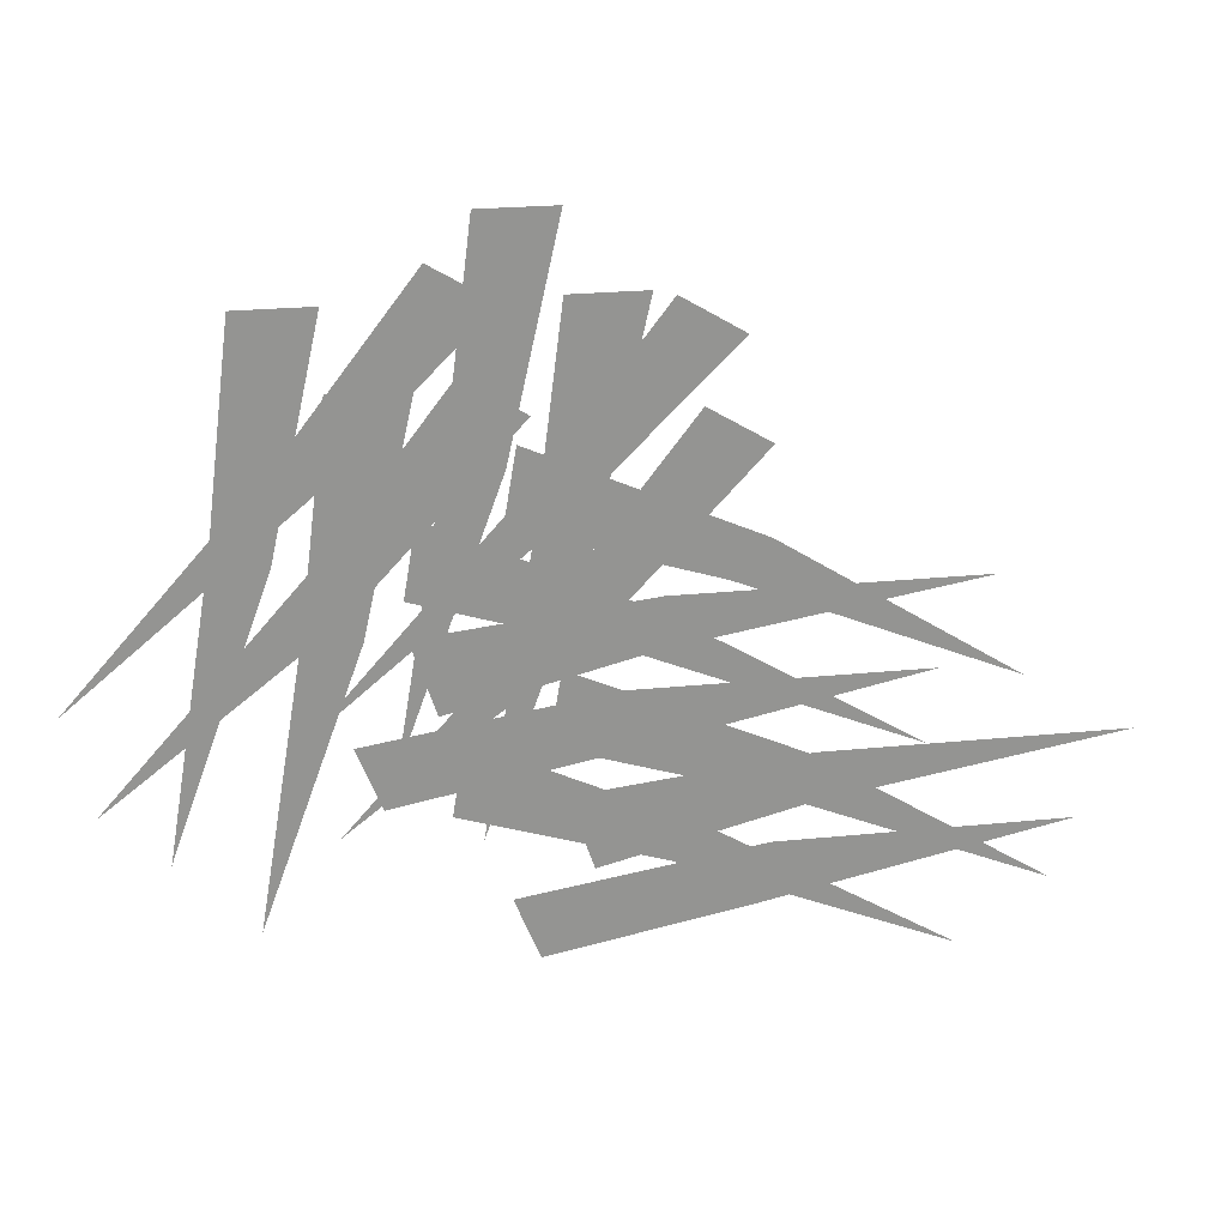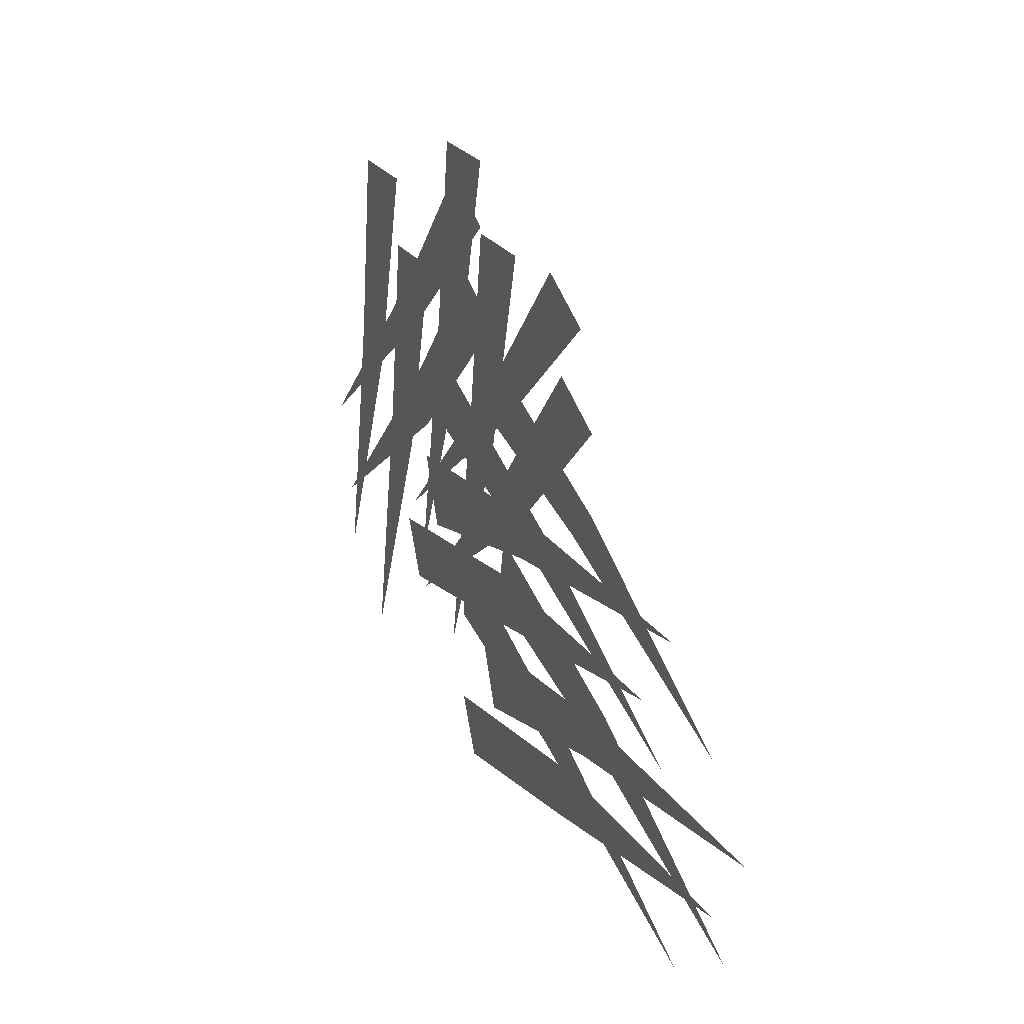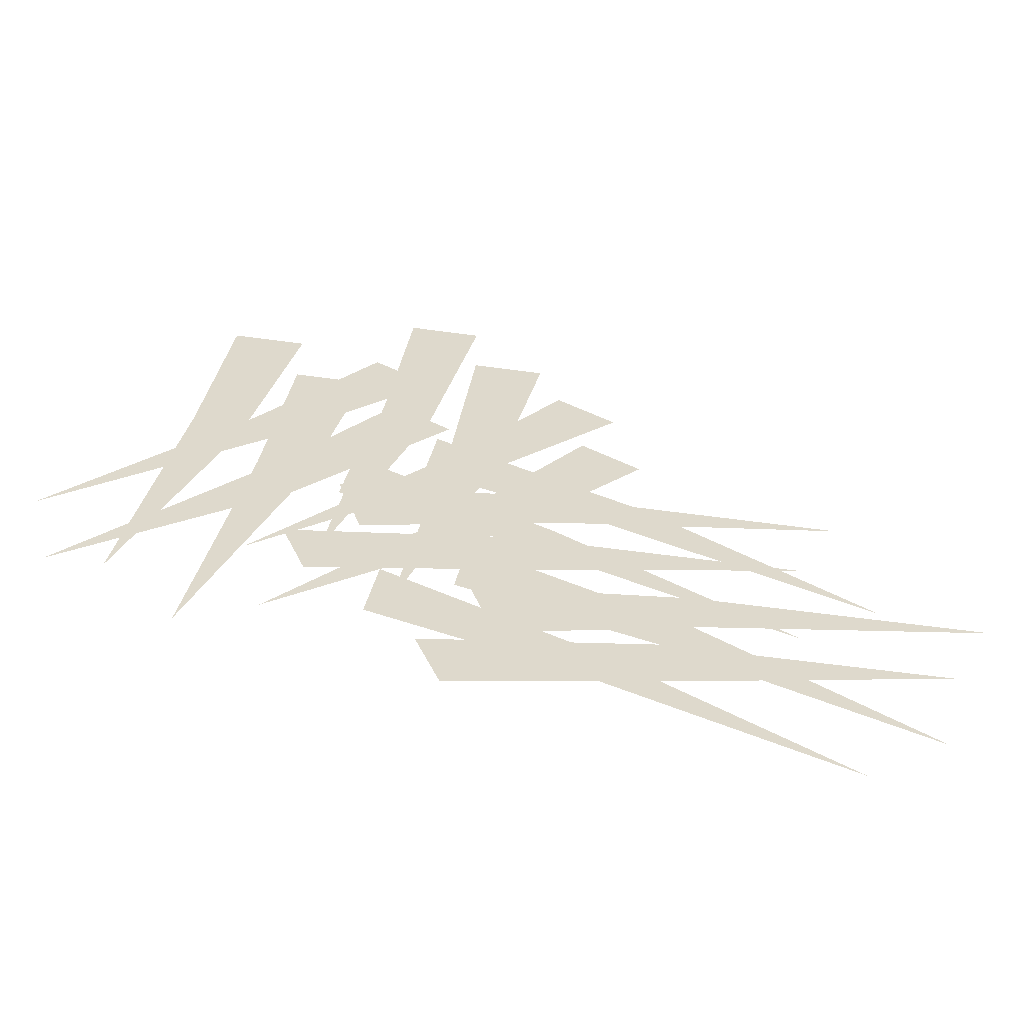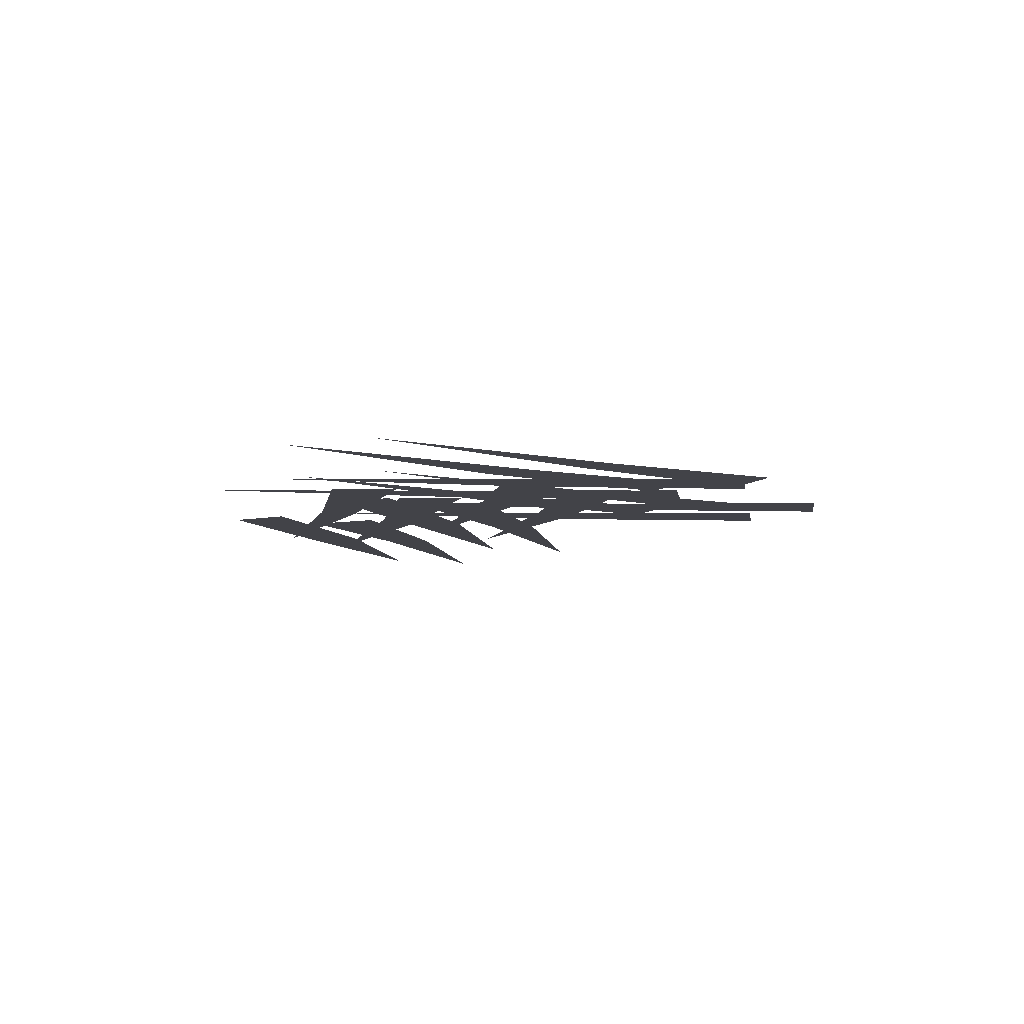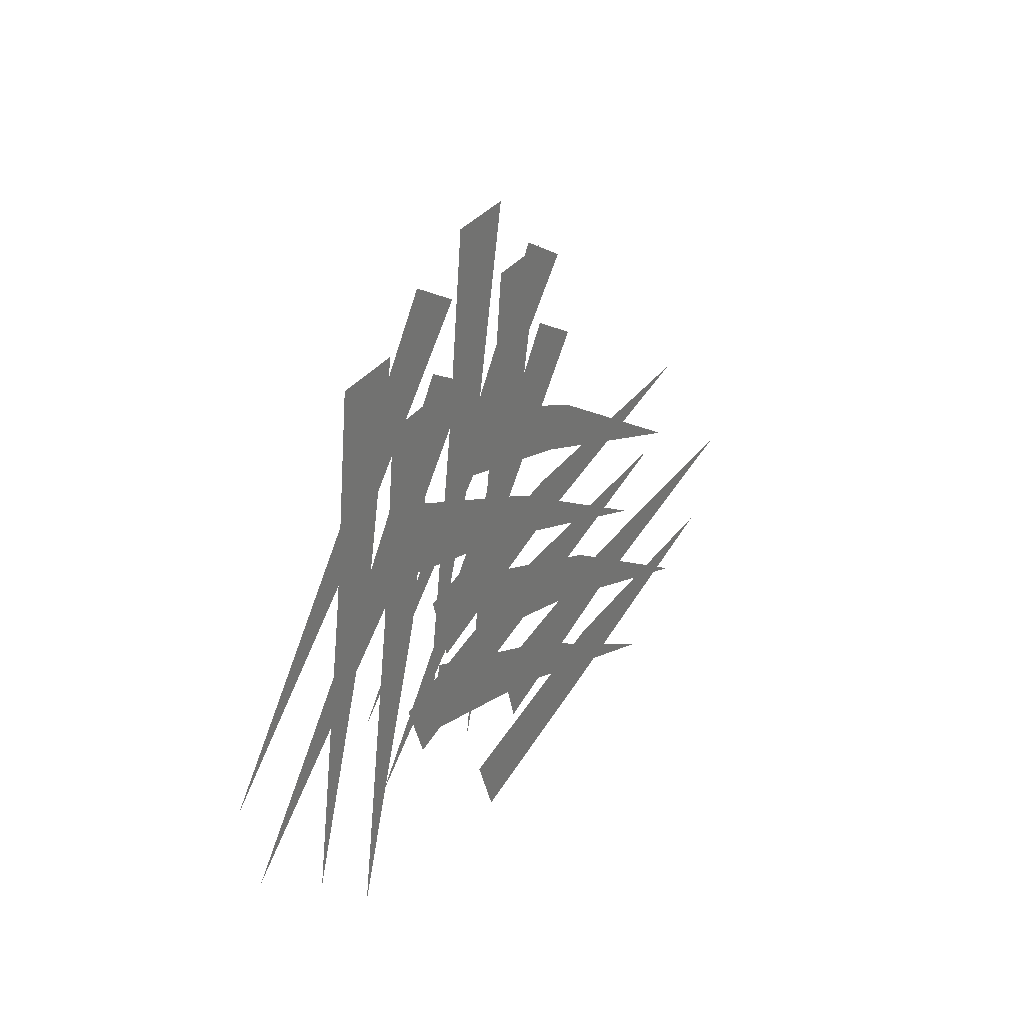
<metadata>
{"format":"obj","ext":"obj","renderer":"f3d","projection":"perspective","resolution":1024,"background":"white","views":[{"elev":23.4,"azim":-9.7,"up":"+Z"},{"elev":26.2,"azim":62.6,"up":"+Z"},{"elev":-58.6,"azim":-8.0,"up":"+Z"},{"elev":-7.6,"azim":-81.6,"up":"+Y"},{"elev":31.1,"azim":-60.7,"up":"+Z"}]}
</metadata>
<code>
v -0.1406 -0.03125 0.01562
v -0.1719 -0.03125 -0.1719
v -0.1094 -0.03125 0
v -0.125 -0.03125 0.1406
v -0.07812 -0.03125 0.1406
v -0.1875 -0.03125 0.0625
v -0.2188 -0.03125 -0.125
v -0.1562 -0.03125 0.04688
v -0.1719 -0.03125 0.1875
v -0.125 -0.03125 0.1875
v -0.0625 -0.03125 0.1094
v -0.09375 -0.03125 -0.07812
v -0.03125 -0.03125 0.09375
v -0.04688 -0.03125 0.2344
v 0 -0.03125 0.2344
v -0.01562 -0.03125 0.0625
v -0.04688 -0.03125 -0.125
v 0.01562 -0.03125 0.04688
v 0 -0.03125 0.1875
v 0.04688 -0.03125 0.1875
v -0.1328 -0.01562 0.03906
v -0.2578 -0.01562 -0.1016
v -0.1172 -0.01562 0.007812
v -0.05469 -0.01562 0.1406
v -0.01562 -0.01562 0.1172
v -0.1484 -0.01562 0.1016
v -0.2734 -0.01562 -0.03906
v -0.1328 -0.01562 0.07812
v -0.07031 -0.01562 0.2031
v -0.03125 -0.01562 0.1797
v -0.01562 -0.01562 0.07812
v -0.1406 -0.01562 -0.0625
v 0 -0.01562 0.05469
v 0.0625 -0.01562 0.1797
v 0.1016 -0.01562 0.1562
v 0 -0.01562 0.01562
v -0.125 -0.01562 -0.125
v 0.01562 -0.01562 -0.01562
v 0.07812 -0.01562 0.1172
v 0.1172 -0.01562 0.09375
v 0.1406 -0.03125 -0.1172
v 0.3281 -0.03125 -0.08594
v 0.1406 -0.03125 -0.08594
v 0.01562 -0.03125 -0.1484
v 0 -0.03125 -0.1016
v 0.1094 -0.03125 -0.1797
v 0.2969 -0.03125 -0.1406
v 0.1172 -0.03125 -0.1406
v -0.01562 -0.03125 -0.2031
v -0.03125 -0.03125 -0.1641
v 0.02344 -0.03125 -0.07812
v 0.2109 -0.03125 -0.03906
v 0.03125 -0.03125 -0.03906
v -0.1016 -0.03125 -0.1016
v -0.1172 -0.03125 -0.0625
v 0.05469 -0.03125 -0.01562
v 0.2422 -0.03125 0.01562
v 0.05469 -0.03125 0.01562
v -0.07031 -0.03125 -0.04688
v -0.08594 -0.03125 0
v 0.1172 -0.01562 -0.1172
v 0.2891 -0.01562 -0.1875
v 0.1406 -0.01562 -0.09375
v -0.007812 -0.01562 -0.07812
v 0 -0.01562 -0.03125
v 0.0625 -0.01562 -0.1562
v 0.2344 -0.01562 -0.2266
v 0.07812 -0.01562 -0.1328
v -0.0625 -0.01562 -0.1172
v -0.05469 -0.01562 -0.07031
v 0.03906 -0.01562 -0.02344
v 0.2109 -0.01562 -0.09375
v 0.05469 -0.01562 0
v -0.08594 -0.01562 0.01562
v -0.07812 -0.01562 0.0625
v 0.09375 -0.01562 0.01562
v 0.2656 -0.01562 -0.05469
v 0.1172 -0.01562 0.03906
v -0.03125 -0.01562 0.05469
v -0.02344 -0.01562 0.1016
f 1 2 3
f 1 3 4
f 4 3 5
f 6 7 8
f 6 8 9
f 9 8 10
f 11 12 13
f 11 13 14
f 14 13 15
f 16 17 18
f 16 18 19
f 19 18 20
f 41 42 43
f 41 43 44
f 44 43 45
f 46 47 48
f 46 48 49
f 49 48 50
f 51 52 53
f 51 53 54
f 54 53 55
f 56 57 58
f 56 58 59
f 59 58 60
f 21 22 23
f 21 23 24
f 24 23 25
f 26 27 28
f 26 28 29
f 29 28 30
f 31 32 33
f 31 33 34
f 34 33 35
f 36 37 38
f 36 38 39
f 39 38 40
f 61 62 63
f 61 63 64
f 64 63 65
f 66 67 68
f 66 68 69
f 69 68 70
f 71 72 73
f 71 73 74
f 74 73 75
f 76 77 78
f 76 78 79
f 79 78 80

</code>
